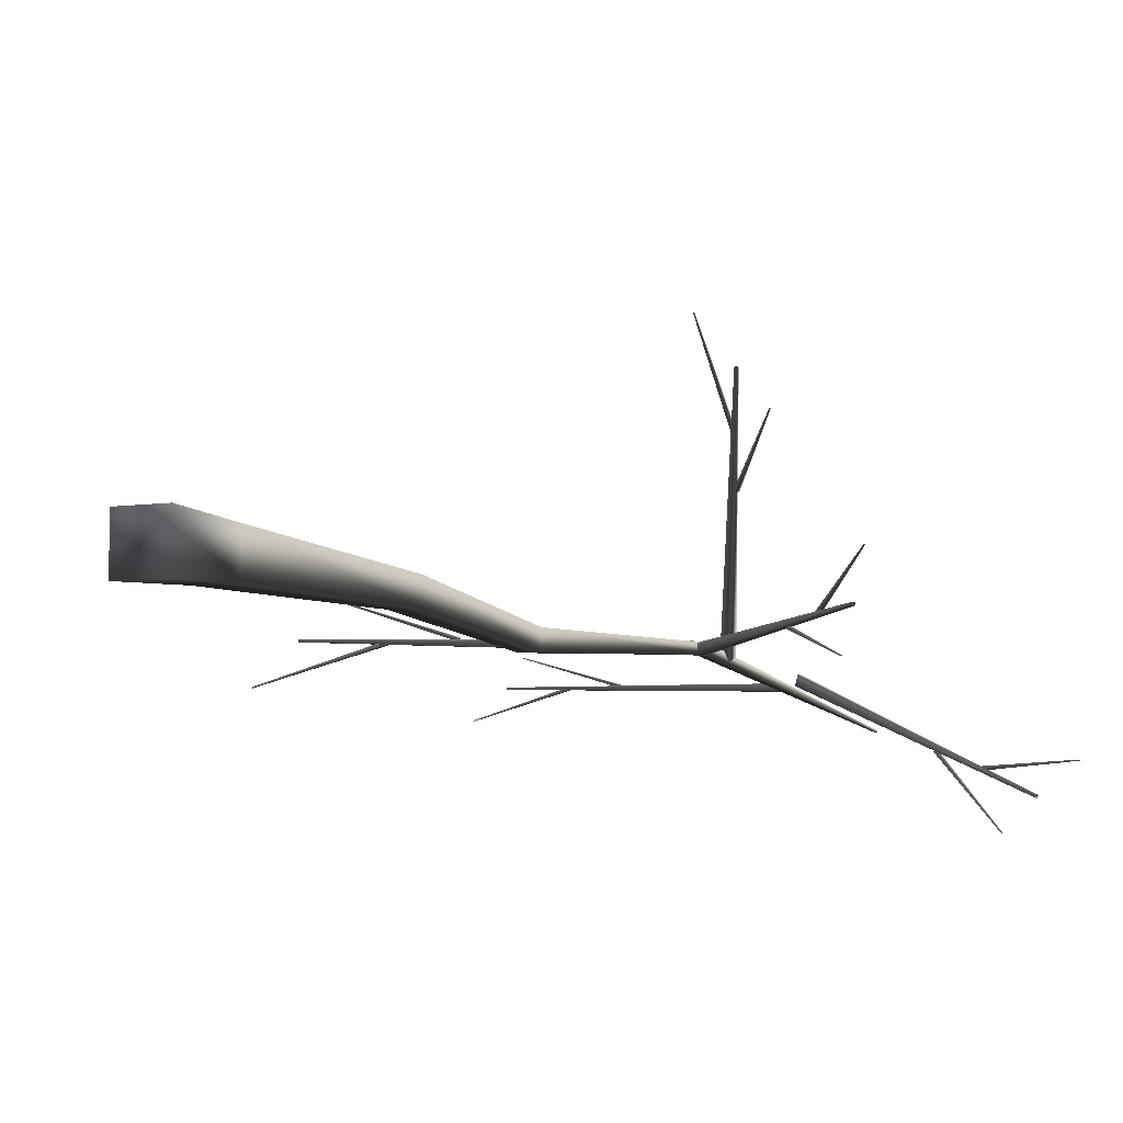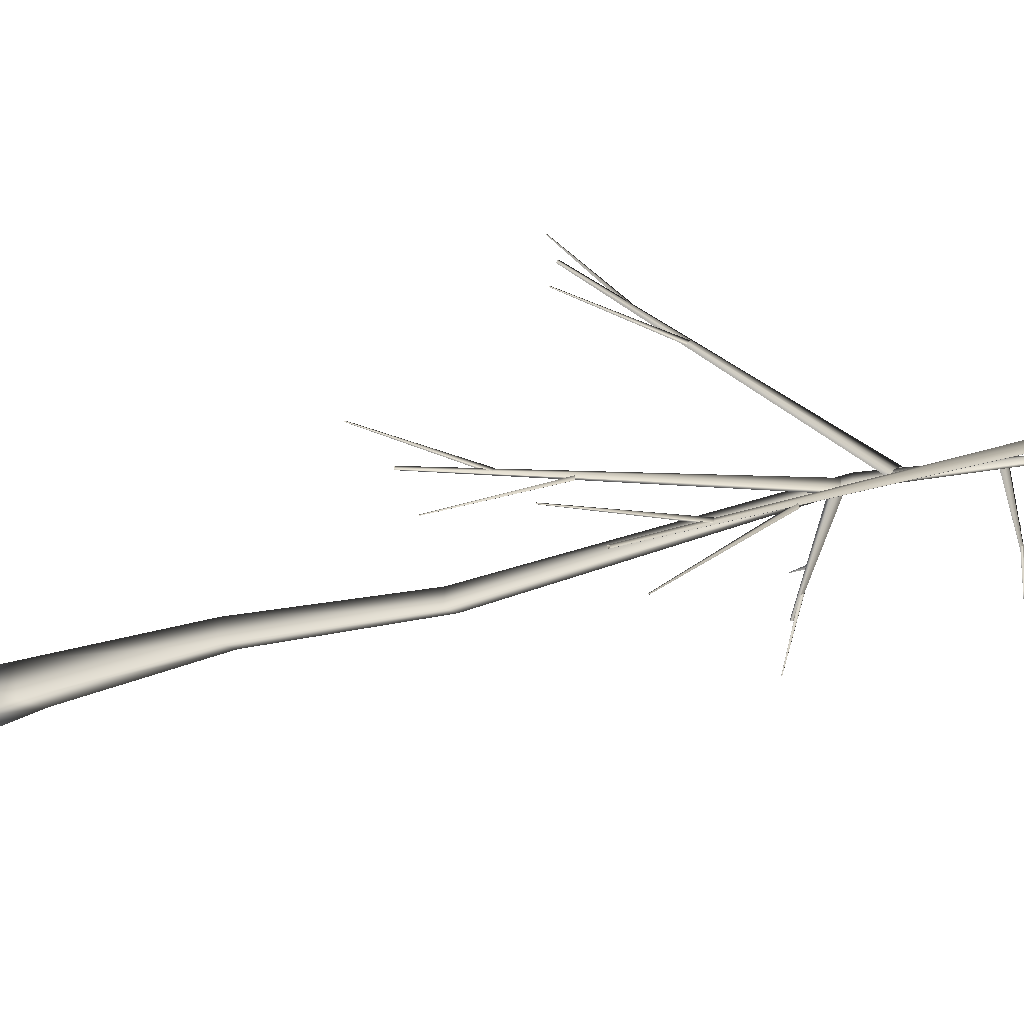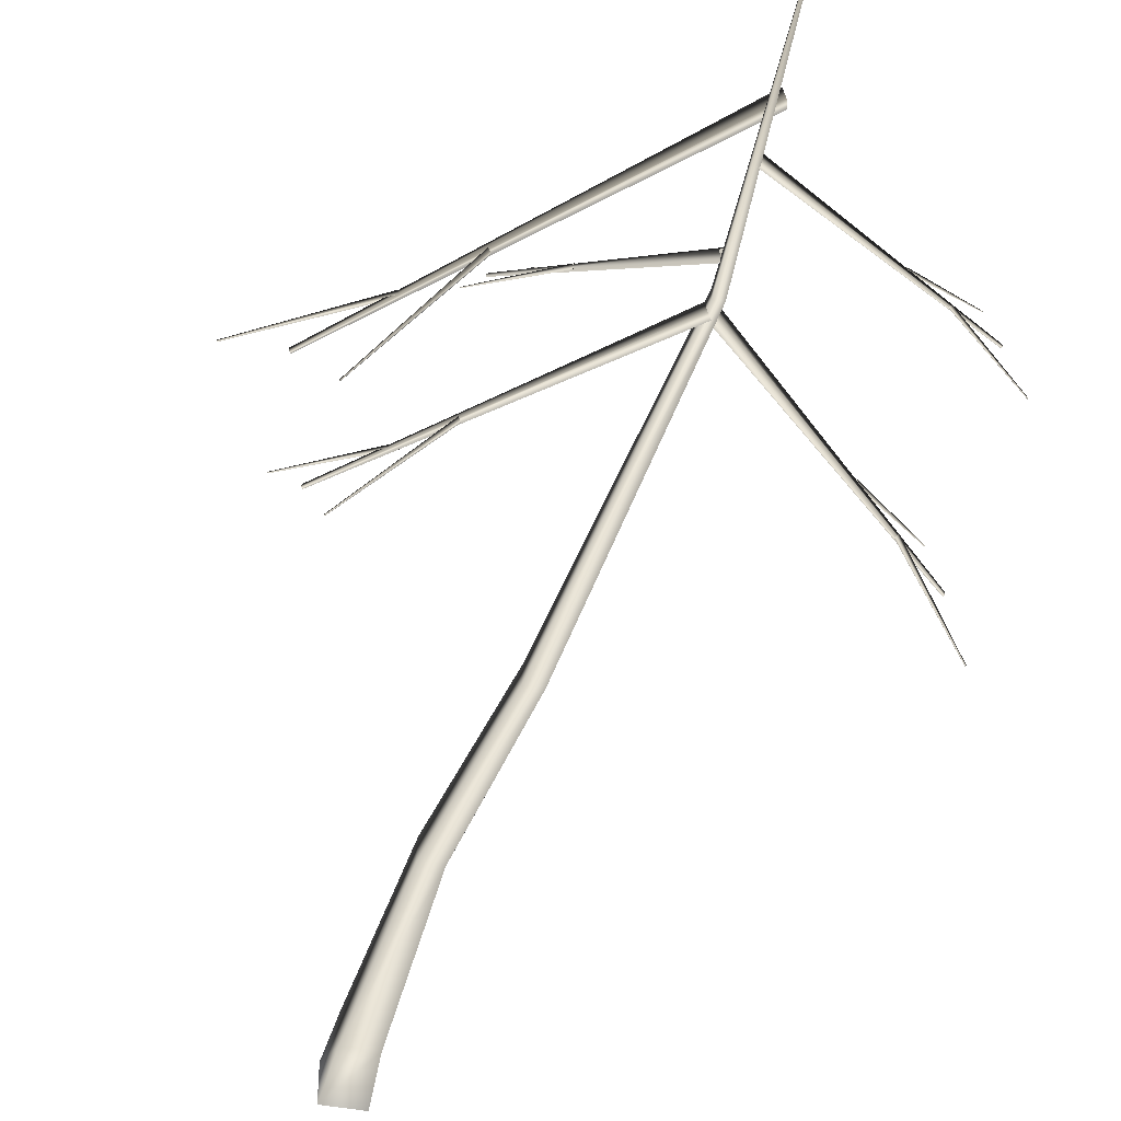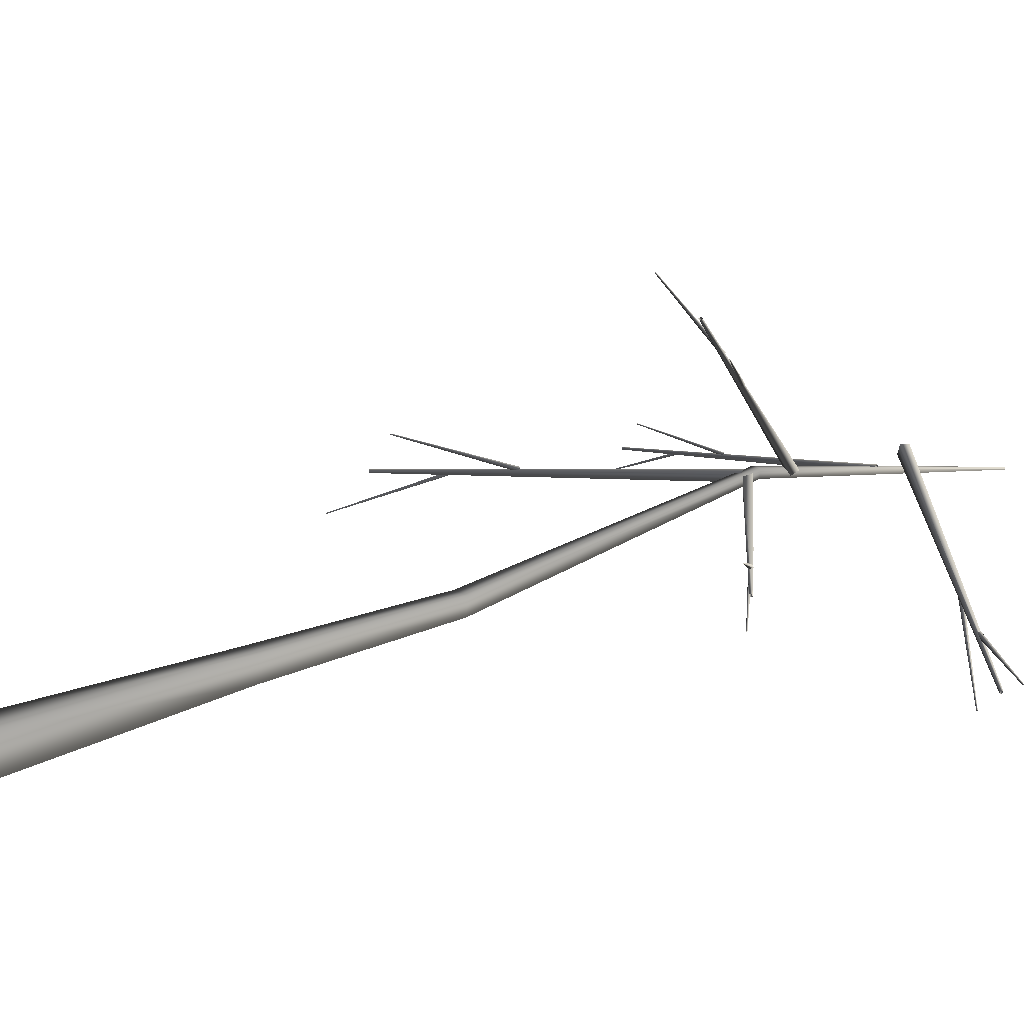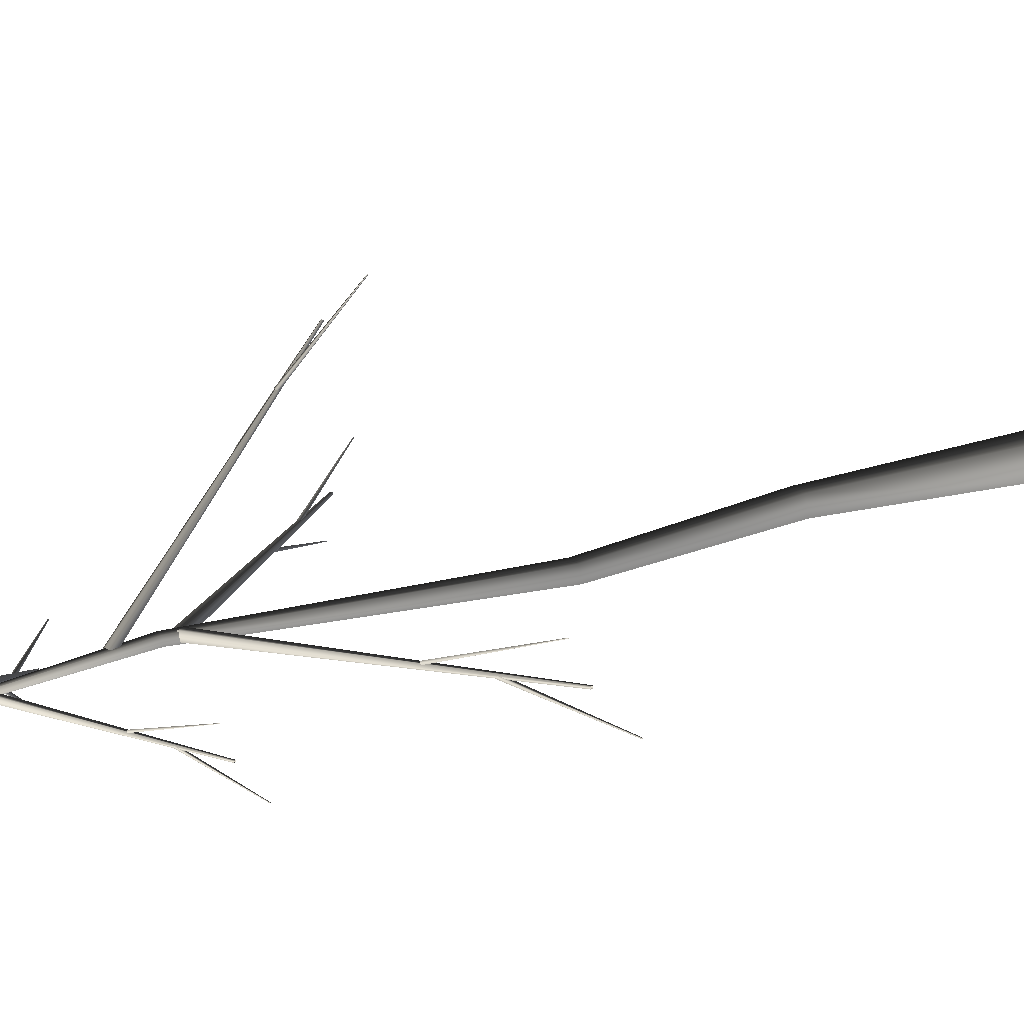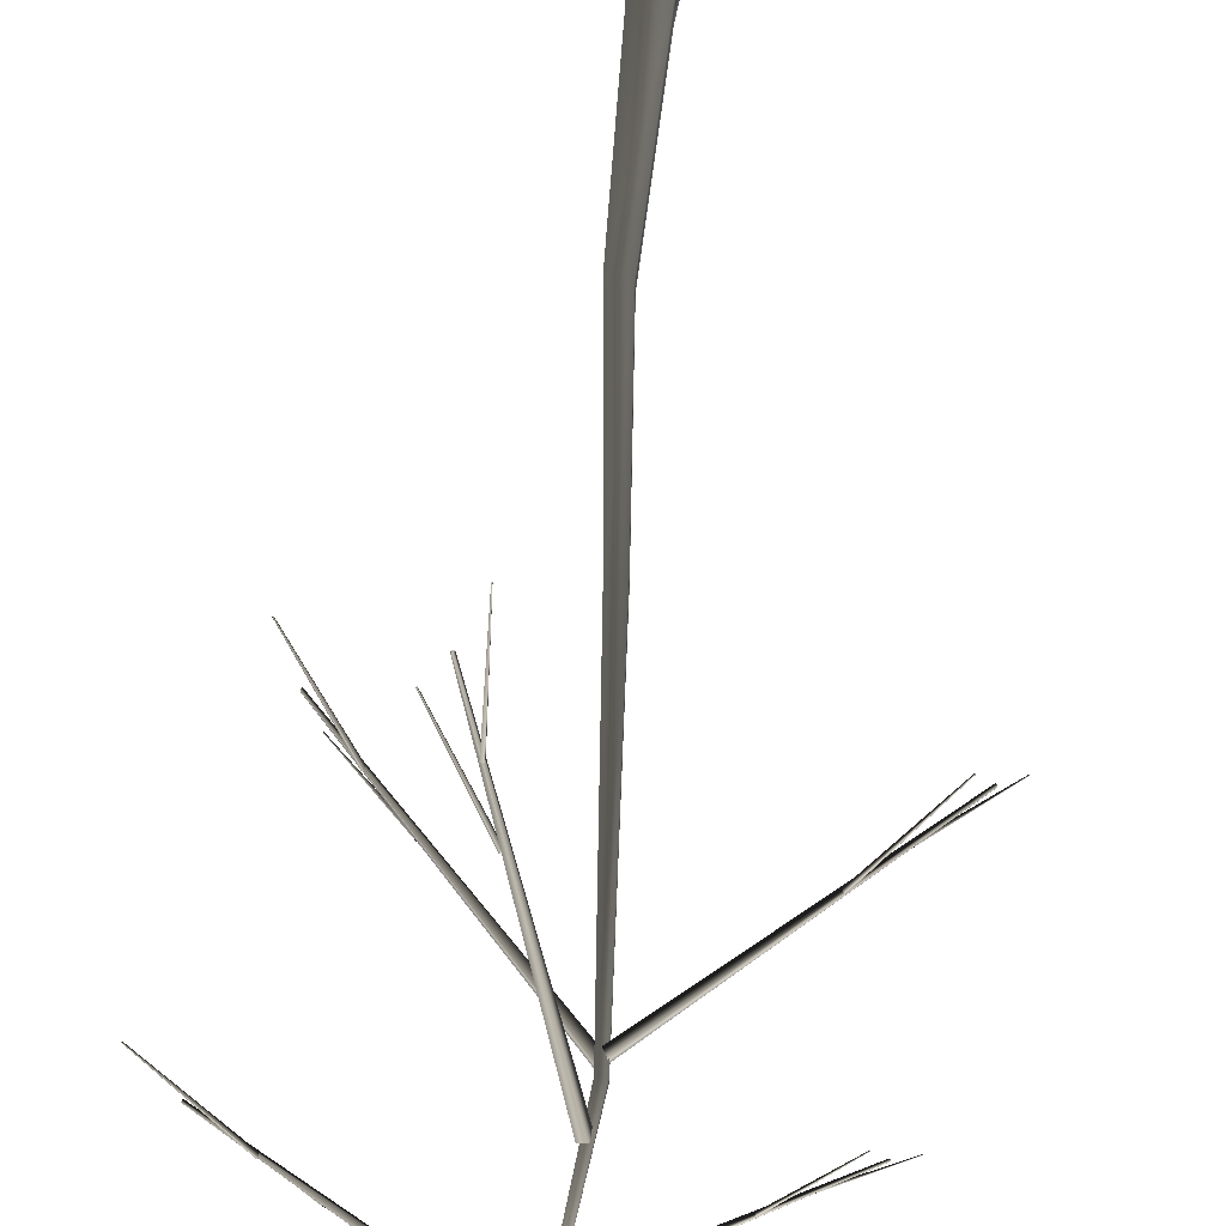
<metadata>
{"format":"obj","ext":"obj","renderer":"f3d","projection":"perspective","resolution":1024,"background":"white","views":[{"elev":-5.6,"azim":-152.5,"up":"+Y"},{"elev":-19.4,"azim":-46.9,"up":"+Y"},{"elev":-43.5,"azim":-12.6,"up":"+Y"},{"elev":18.2,"azim":-131.5,"up":"+Y"},{"elev":18.7,"azim":63.1,"up":"+Y"},{"elev":60.9,"azim":8.0,"up":"+Y"}]}
</metadata>
<code>
v -0.8253 -0.8253 2.662
v -0.9999 -0.9999 -1
v -0.9999 0.9999 -1
v -0.8253 0.8253 2.662
v -0.8253 0.8253 2.662
v -0.9999 0.9999 -1
v 0.9999 0.9999 -1
v 0.8253 0.8253 2.662
v 0.8253 0.8253 2.662
v 0.9999 0.9999 -1
v 0.9999 -0.9999 -1
v 0.8253 -0.8253 2.662
v 0.8253 -0.8253 2.662
v 0.9999 -0.9999 -1
v -0.9999 -0.9999 -1
v -0.8253 -0.8253 2.662
v -0.9999 -0.9999 -1
v 0.9999 -0.9999 -1
v 0.9999 0.9999 -1
v -0.9999 0.9999 -1
v -0.8253 -0.8253 2.662
v -0.02329 -0.6421 13.89
v 1.038 -0.6421 13.89
v 0.8253 -0.8253 2.662
v -0.02329 -0.6421 13.89
v 1.495 -1.203 24.6
v 2.323 -1.203 24.6
v 1.038 -0.6421 13.89
v 0.8253 -0.8253 2.662
v 1.038 -0.6421 13.89
v 1.038 0.408 14.04
v 0.8253 0.8253 2.662
v 0.8253 0.8253 2.662
v 1.038 0.408 14.04
v -0.02329 0.408 14.04
v -0.8253 0.8253 2.662
v -0.8253 0.8253 2.662
v -0.02329 0.408 14.04
v -0.02329 -0.6421 13.89
v -0.8253 -0.8253 2.662
v 1.495 -1.203 24.6
v 3.675 -0.08281 41.97
v 4.123 -0.0828 41.97
v 2.323 -1.203 24.6
v 1.038 -0.6421 13.89
v 2.323 -1.203 24.6
v 2.323 -0.3833 24.71
v 1.038 0.408 14.04
v 1.038 0.408 14.04
v 2.323 -0.3833 24.71
v 1.495 -0.3833 24.71
v -0.02329 0.408 14.04
v -0.02329 0.408 14.04
v 1.495 -0.3833 24.71
v 1.495 -1.203 24.6
v -0.02329 -0.6421 13.89
v 3.675 -0.08281 41.97
v 2.674 -2.362 55.88
v 2.778 -2.362 55.88
v 4.123 -0.0828 41.97
v 2.323 -1.203 24.6
v 4.123 -0.0828 41.97
v 4.123 0.3605 42.04
v 2.323 -0.3833 24.71
v 2.323 -0.3833 24.71
v 4.123 0.3605 42.04
v 3.675 0.3605 42.04
v 1.495 -0.3833 24.71
v 1.495 -0.3833 24.71
v 3.675 0.3605 42.04
v 3.675 -0.08281 41.97
v 1.495 -1.203 24.6
v 2.778 -2.362 55.88
v 2.674 -2.362 55.88
v 2.674 -2.259 55.89
v 2.778 -2.259 55.89
v 4.123 -0.0828 41.97
v 2.778 -2.362 55.88
v 2.778 -2.259 55.89
v 4.123 0.3605 42.04
v 4.123 0.3605 42.04
v 2.778 -2.259 55.89
v 2.674 -2.259 55.89
v 3.675 0.3605 42.04
v 3.675 0.3605 42.04
v 2.674 -2.259 55.89
v 2.674 -2.362 55.88
v 3.675 -0.08281 41.97
v 3.63 -0.1772 41.58
v 3.86 -0.1771 41.2
v -7.058 0.4475 30.55
v -7.119 0.4475 30.65
v 3.86 -0.1771 41.2
v 3.914 0.2661 41.23
v -7.043 0.5663 30.56
v -7.058 0.4475 30.55
v 3.914 0.2661 41.23
v 3.684 0.2661 41.62
v -7.105 0.5663 30.66
v -7.043 0.5663 30.56
v 3.684 0.2661 41.62
v 3.63 -0.1772 41.58
v -7.119 0.4475 30.65
v -7.105 0.5663 30.66
v -2.776 0.1028 35.06
v -2.7 0.1348 34.92
v -6.376 -1.177 31.12
v -6.396 -1.186 31.16
v -2.7 0.1348 34.92
v -2.744 0.2882 34.93
v -6.388 -1.136 31.12
v -6.376 -1.177 31.12
v -2.744 0.2882 34.93
v -2.82 0.2562 35.07
v -6.408 -1.145 31.16
v -6.388 -1.136 31.12
v -2.82 0.2562 35.07
v -2.776 0.1028 35.06
v -6.396 -1.186 31.16
v -6.408 -1.145 31.16
v -4.788 0.3823 33.09
v -4.714 0.3456 32.95
v -8.099 2.289 29.15
v -8.118 2.299 29.19
v -4.714 0.3456 32.95
v -4.626 0.4783 32.96
v -8.075 2.325 29.15
v -8.099 2.289 29.15
v -4.626 0.4783 32.96
v -4.699 0.515 33.1
v -8.095 2.335 29.19
v -8.075 2.325 29.15
v -4.699 0.515 33.1
v -4.788 0.3823 33.09
v -8.118 2.299 29.19
v -8.095 2.335 29.19
v 3.411 -0.07175 44
v 3.532 -0.2619 43.62
v -1.662 9.102 33.19
v -1.695 9.153 33.29
v 3.532 -0.2619 43.62
v 3.927 -0.07528 43.65
v -1.557 9.152 33.2
v -1.662 9.102 33.19
v 3.927 -0.07528 43.65
v 3.807 0.1151 44.03
v -1.589 9.202 33.3
v -1.557 9.152 33.2
v 3.807 0.1151 44.03
v 3.411 -0.07175 44
v -1.695 9.153 33.29
v -1.589 9.202 33.3
v 0.2922 5.377 37.61
v 0.3581 5.331 37.48
v -2.651 7.687 33.75
v -2.669 7.7 33.79
v 0.3581 5.331 37.48
v 0.4621 5.448 37.49
v -2.623 7.719 33.76
v -2.651 7.687 33.75
v 0.4621 5.448 37.49
v 0.3962 5.493 37.62
v -2.641 7.731 33.79
v -2.623 7.719 33.76
v 0.3962 5.493 37.62
v 0.2922 5.377 37.61
v -2.669 7.7 33.79
v -2.641 7.731 33.79
v -0.5289 7.189 35.68
v -0.5209 7.109 35.55
v -0.6826 10.93 31.82
v -0.6847 10.95 31.86
v -0.5209 7.109 35.55
v -0.3649 7.105 35.56
v -0.6407 10.93 31.83
v -0.6826 10.93 31.82
v -0.3649 7.105 35.56
v -0.3729 7.185 35.69
v -0.6428 10.95 31.86
v -0.6407 10.93 31.83
v -0.3729 7.185 35.69
v -0.5289 7.189 35.68
v -0.6847 10.95 31.86
v -0.6428 10.95 31.86
v 3.997 0.3894 41.44
v 3.772 0.3823 41.06
v 14.48 0.1033 30.63
v 14.54 0.1052 30.73
v 3.772 0.3823 41.06
v 3.732 -0.05293 41.09
v 14.47 -0.01335 30.64
v 14.48 0.1033 30.63
v 3.732 -0.05293 41.09
v 3.957 -0.0461 41.47
v 14.53 -0.01147 30.74
v 14.47 -0.01335 30.64
v 3.957 -0.0461 41.47
v 3.997 0.3894 41.44
v 14.54 0.1052 30.73
v 14.53 -0.01147 30.74
v 10.27 0.3101 35.05
v 10.2 0.2767 34.91
v 13.76 1.673 31.19
v 13.78 1.682 31.23
v 10.2 0.2767 34.91
v 10.25 0.128 34.93
v 13.77 1.633 31.19
v 13.76 1.673 31.19
v 10.25 0.128 34.93
v 10.32 0.1617 35.06
v 13.79 1.642 31.23
v 13.77 1.633 31.19
v 10.32 0.1617 35.06
v 10.27 0.3101 35.05
v 13.78 1.682 31.23
v 13.79 1.642 31.23
v 12.25 0.09792 33.12
v 12.18 0.1318 32.98
v 15.55 -1.668 29.26
v 15.57 -1.677 29.3
v 12.18 0.1318 32.98
v 12.1 -0.000892 32.99
v 15.53 -1.703 29.26
v 15.55 -1.668 29.26
v 12.1 -0.000892 32.99
v 12.17 -0.03454 33.13
v 15.55 -1.712 29.3
v 15.53 -1.703 29.26
v 12.17 -0.03454 33.13
v 12.25 0.09792 33.12
v 15.57 -1.677 29.3
v 15.55 -1.712 29.3
v 3.378 -0.7917 48.62
v 3.284 -0.7969 48.32
v 12.59 -0.9987 42.81
v 12.61 -0.9973 42.89
v 3.284 -0.7969 48.32
v 3.25 -1.112 48.33
v 12.58 -1.083 42.81
v 12.59 -0.9987 42.81
v 3.25 -1.112 48.33
v 3.344 -1.107 48.64
v 12.6 -1.082 42.9
v 12.58 -1.083 42.81
v 3.344 -1.107 48.64
v 3.378 -0.7917 48.62
v 12.61 -0.9973 42.89
v 12.6 -1.082 42.9
v 8.879 -0.8491 45.2
v 8.851 -0.8733 45.09
v 11.99 0.1365 43.08
v 11.99 0.1431 43.11
v 8.851 -0.8733 45.09
v 8.882 -0.9808 45.11
v 11.99 0.1076 43.09
v 11.99 0.1365 43.08
v 8.882 -0.9808 45.11
v 8.911 -0.9566 45.22
v 12 0.1142 43.12
v 11.99 0.1076 43.09
v 8.911 -0.9566 45.22
v 8.879 -0.8491 45.2
v 11.99 0.1431 43.11
v 12 0.1142 43.12
v 10.6 -1.002 44.18
v 10.57 -0.9782 44.07
v 13.57 -2.28 42.03
v 13.58 -2.286 42.06
v 10.57 -0.9782 44.07
v 10.51 -1.074 44.07
v 13.56 -2.305 42.03
v 13.57 -2.28 42.03
v 10.51 -1.074 44.07
v 10.54 -1.098 44.17
v 13.57 -2.312 42.06
v 13.56 -2.305 42.03
v 10.54 -1.098 44.17
v 10.6 -1.002 44.18
v 13.58 -2.286 42.06
v 13.57 -2.312 42.06
v 3.664 -0.8345 50.7
v 3.791 -0.7759 50.25
v -9.109 -5.596 42.1
v -9.143 -5.611 42.22
v 3.791 -0.7759 50.25
v 3.664 -0.3247 50.27
v -9.143 -5.475 42.11
v -9.109 -5.596 42.1
v 3.664 -0.3247 50.27
v 3.538 -0.383 50.72
v -9.177 -5.49 42.23
v -9.143 -5.475 42.11
v 3.538 -0.383 50.72
v 3.664 -0.8345 50.7
v -9.143 -5.611 42.22
v -9.177 -5.49 42.23
v -3.931 -3.771 45.64
v -3.906 -3.721 45.48
v -7.663 -6.828 42.5
v -7.67 -6.841 42.55
v -3.906 -3.721 45.48
v -4.008 -3.591 45.5
v -7.69 -6.793 42.51
v -7.663 -6.828 42.5
v -4.008 -3.591 45.5
v -4.033 -3.64 45.66
v -7.697 -6.806 42.55
v -7.69 -6.793 42.51
v -4.033 -3.64 45.66
v -3.931 -3.771 45.64
v -7.67 -6.841 42.55
v -7.697 -6.806 42.55
v -6.379 -4.502 44.13
v -6.327 -4.519 43.97
v -11.17 -4.376 40.95
v -11.18 -4.371 40.99
v -6.327 -4.519 43.97
v -6.297 -4.355 43.96
v -11.16 -4.332 40.94
v -11.17 -4.376 40.95
v -6.297 -4.355 43.96
v -6.349 -4.337 44.12
v -11.18 -4.327 40.99
v -11.16 -4.332 40.94
v -6.349 -4.337 44.12
v -6.379 -4.502 44.13
v -11.18 -4.371 40.99
v -11.18 -4.327 40.99
g Tree_1(Clone)_35118_16
f 1 3 2
f 1 4 3
f 5 7 6
f 5 8 7
f 9 11 10
f 9 12 11
f 13 15 14
f 13 16 15
f 17 19 18
f 17 20 19
f 21 23 22
f 21 24 23
f 25 27 26
f 25 28 27
f 29 31 30
f 29 32 31
f 33 35 34
f 33 36 35
f 37 39 38
f 37 40 39
f 41 43 42
f 41 44 43
f 45 47 46
f 45 48 47
f 49 51 50
f 49 52 51
f 53 55 54
f 53 56 55
f 57 59 58
f 57 60 59
f 61 63 62
f 61 64 63
f 65 67 66
f 65 68 67
f 69 71 70
f 69 72 71
f 73 75 74
f 73 76 75
f 77 79 78
f 77 80 79
f 81 83 82
f 81 84 83
f 85 87 86
f 85 88 87
f 89 91 90
f 89 92 91
f 93 95 94
f 93 96 95
f 97 99 98
f 97 100 99
f 101 103 102
f 101 104 103
f 105 107 106
f 105 108 107
f 109 111 110
f 109 112 111
f 113 115 114
f 113 116 115
f 117 119 118
f 117 120 119
f 121 123 122
f 121 124 123
f 125 127 126
f 125 128 127
f 129 131 130
f 129 132 131
f 133 135 134
f 133 136 135
f 137 139 138
f 137 140 139
f 141 143 142
f 141 144 143
f 145 147 146
f 145 148 147
f 149 151 150
f 149 152 151
f 153 155 154
f 153 156 155
f 157 159 158
f 157 160 159
f 161 163 162
f 161 164 163
f 165 167 166
f 165 168 167
f 169 171 170
f 169 172 171
f 173 175 174
f 173 176 175
f 177 179 178
f 177 180 179
f 181 183 182
f 181 184 183
f 185 187 186
f 185 188 187
f 189 191 190
f 189 192 191
f 193 195 194
f 193 196 195
f 197 199 198
f 197 200 199
f 201 203 202
f 201 204 203
f 205 207 206
f 205 208 207
f 209 211 210
f 209 212 211
f 213 215 214
f 213 216 215
f 217 219 218
f 217 220 219
f 221 223 222
f 221 224 223
f 225 227 226
f 225 228 227
f 229 231 230
f 229 232 231
f 233 235 234
f 233 236 235
f 237 239 238
f 237 240 239
f 241 243 242
f 241 244 243
f 245 247 246
f 245 248 247
f 249 251 250
f 249 252 251
f 253 255 254
f 253 256 255
f 257 259 258
f 257 260 259
f 261 263 262
f 261 264 263
f 265 267 266
f 265 268 267
f 269 271 270
f 269 272 271
f 273 275 274
f 273 276 275
f 277 279 278
f 277 280 279
f 281 283 282
f 281 284 283
f 285 287 286
f 285 288 287
f 289 291 290
f 289 292 291
f 293 295 294
f 293 296 295
f 297 299 298
f 297 300 299
f 301 303 302
f 301 304 303
f 305 307 306
f 305 308 307
f 309 311 310
f 309 312 311
f 313 315 314
f 313 316 315
f 317 319 318
f 317 320 319
f 321 323 322
f 321 324 323
f 325 327 326
f 325 328 327

</code>
